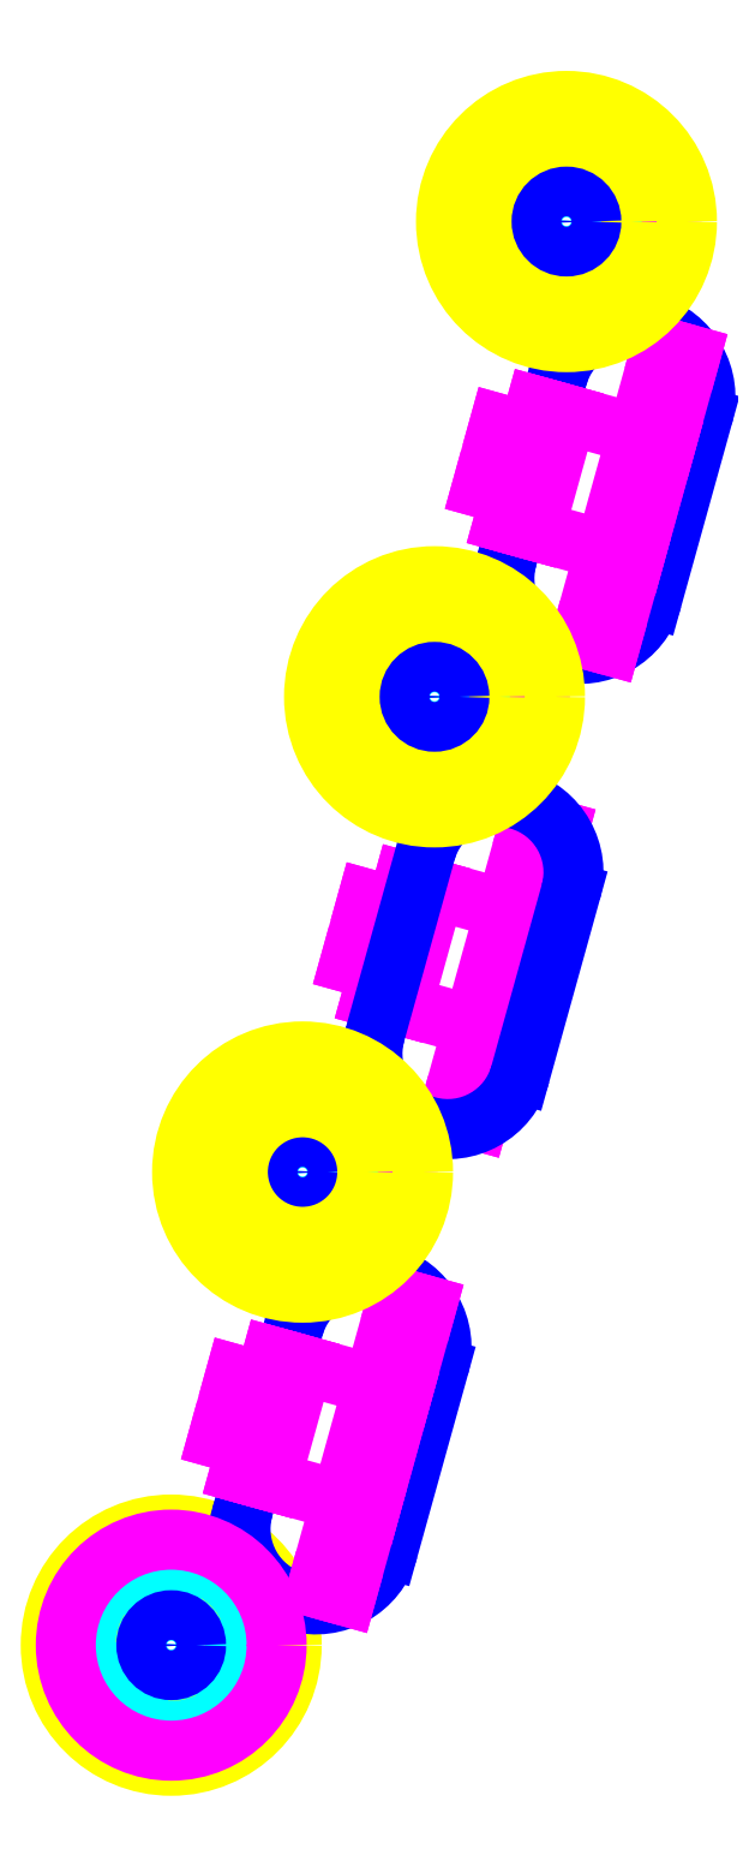
<metadata>
{"format":"dxf","ext":"dxf","renderer":"ezdxf+matplotlib","layout":"modelspace","background":"white","min_lineweight":24,"dpi":150}
</metadata>
<code>
0
SECTION
2
ENTITIES
0
ARC
8
Z0_CUT500
10
2.796
20
24.3
30
0
40
0.25
50
-15.53
51
164.5
0
LINE
8
Z0_CUT500
10
2.555
20
24.37
30
0
11
2.388
21
23.76
31
0
0
LINE
8
Z0_CUT500
10
2.87
20
23.63
30
0
11
3.037
21
24.23
31
0
0
ARC
8
Z0_CUT500
10
2.629
20
23.7
30
0
40
0.25
50
164.5
51
-15.53
0
LINE
8
Z0_TOPCOMP
10
2.917
20
24.15
30
0
11
2.483
21
24.27
31
0
0
LINE
8
Z0_TOPCOMP
10
2.376
20
23.88
30
0
11
2.809
21
23.76
31
0
0
LINE
8
Z0_TOPCOMP
10
2.901
20
24.47
30
0
11
2.997
21
24.44
31
0
0
LINE
8
Z0_TOPCOMP
10
2.633
20
23.5
30
0
11
2.901
21
24.47
31
0
0
LINE
8
Z0_TOPCOMP
10
2.997
20
24.44
30
0
11
2.729
21
23.47
31
0
0
LINE
8
Z0_TOPCOMP
10
2.863
20
24.54
30
0
11
2.863
21
24.54
31
0
0
LINE
8
Z0_TOPCOMP
10
2.562
20
23.46
30
0
11
2.562
21
23.46
31
0
0
LINE
8
Z0_TOPCOMP
10
2.729
20
23.47
30
0
11
2.633
21
23.5
31
0
0
LINE
8
Z0_TOPCOMP
10
2.809
20
23.76
30
0
11
2.917
21
24.15
31
0
0
LINE
8
Z0_TOPCOMP
10
2.729
20
24.06
30
0
11
2.729
21
24.06
31
0
0
LINE
8
Z0_TOPCOMP
10
2.459
20
24.18
30
0
11
2.363
21
24.21
31
0
0
LINE
8
Z0_TOPCOMP
10
2.304
20
24
30
0
11
2.4
21
23.97
31
0
0
LINE
8
Z0_TOPCOMP
10
2.363
20
24.21
30
0
11
2.304
21
24
31
0
0
LINE
8
Z0_TOPCOMP
10
2.585
20
24.24
30
0
11
2.525
21
24.26
31
0
0
LINE
8
Z0_TOPCOMP
10
2.478
20
23.86
30
0
11
2.585
21
24.24
31
0
0
LINE
8
Z0_TOPCOMP
10
2.418
20
23.87
30
0
11
2.478
21
23.86
31
0
0
LINE
8
Z0_TOPCOMP
10
2.525
20
24.26
30
0
11
2.418
21
23.87
31
0
0
LINE
8
Z0_TOPCOMP
10
2.4
20
23.97
30
0
11
2.459
21
24.18
31
0
0
LINE
8
Z0_TOPCOMP
10
2.483
20
24.27
30
0
11
2.376
21
23.88
31
0
0
LINE
8
Z0_TOPCOMP
10
2.562
20
23.46
30
0
11
2.562
21
23.46
31
0
0
LINE
8
Z0_TOPCOMP
10
2.478
20
22.57
30
0
11
2.045
21
22.69
31
0
0
LINE
8
Z0_TOPCOMP
10
1.938
20
22.31
30
0
11
2.371
21
22.19
31
0
0
LINE
8
Z0_TOPCOMP
10
2.462
20
22.89
30
0
11
2.559
21
22.86
31
0
0
LINE
8
Z0_TOPCOMP
10
2.195
20
21.93
30
0
11
2.462
21
22.89
31
0
0
LINE
8
Z0_TOPCOMP
10
2.559
20
22.86
30
0
11
2.291
21
21.9
31
0
0
LINE
8
Z0_TOPCOMP
10
2.425
20
22.96
30
0
11
2.425
21
22.96
31
0
0
LINE
8
Z0_TOPCOMP
10
2.124
20
21.88
30
0
11
2.124
21
21.88
31
0
0
LINE
8
Z0_TOPCOMP
10
2.291
20
21.9
30
0
11
2.195
21
21.93
31
0
0
LINE
8
Z0_TOPCOMP
10
2.371
20
22.19
30
0
11
2.478
21
22.57
31
0
0
LINE
8
Z0_TOPCOMP
10
2.291
20
22.48
30
0
11
2.291
21
22.48
31
0
0
LINE
8
Z0_TOPCOMP
10
2.021
20
22.61
30
0
11
1.924
21
22.63
31
0
0
LINE
8
Z0_TOPCOMP
10
1.866
20
22.42
30
0
11
1.962
21
22.39
31
0
0
LINE
8
Z0_TOPCOMP
10
1.924
20
22.63
30
0
11
1.866
21
22.42
31
0
0
LINE
8
Z0_TOPCOMP
10
2.147
20
22.66
30
0
11
2.087
21
22.68
31
0
0
LINE
8
Z0_TOPCOMP
10
2.04
20
22.28
30
0
11
2.147
21
22.66
31
0
0
LINE
8
Z0_TOPCOMP
10
1.98
20
22.3
30
0
11
2.04
21
22.28
31
0
0
LINE
8
Z0_TOPCOMP
10
2.087
20
22.68
30
0
11
1.98
21
22.3
31
0
0
LINE
8
Z0_TOPCOMP
10
1.962
20
22.39
30
0
11
2.021
21
22.61
31
0
0
LINE
8
Z0_TOPCOMP
10
2.045
20
22.69
30
0
11
1.938
21
22.31
31
0
0
LINE
8
Z0_TOPCOMP
10
2.124
20
21.88
30
0
11
2.124
21
21.88
31
0
0
ARC
8
Z0_CUT500
10
2.358
20
22.72
30
0
40
0.25
50
-15.53
51
164.5
0
LINE
8
Z0_CUT500
10
2.117
20
22.79
30
0
11
1.95
21
22.19
31
0
0
LINE
8
Z0_CUT500
10
2.432
20
22.05
30
0
11
2.599
21
22.66
31
0
0
ARC
8
Z0_CUT500
10
2.191
20
22.12
30
0
40
0.25
50
164.5
51
-15.53
0
ARC
8
Z0_BOTCOMP
10
2.147
20
23.3
30
0
40
0.285
50
15.43
51
90
0
ARC
8
Z0_BOTCOMP
10
2.147
20
23.3
30
0
40
0.285
50
-104.6
51
-30
0
ARC
8
Z0_BOTCOMP
10
2.147
20
23.3
30
0
40
0.285
50
135.4
51
-150
0
LINE
8
Z0_BOTCOMP
10
2.393
20
23.16
30
0
11
2.32
21
23.2
31
0
0
LINE
8
Z0_BOTCOMP
10
2.32
20
23.2
30
0
11
2.421
21
23.38
31
0
0
LINE
8
Z0_BOTCOMP
10
1.9
20
23.16
30
0
11
1.973
21
23.2
31
0
0
LINE
8
Z0_BOTCOMP
10
1.973
20
23.2
30
0
11
2.075
21
23.03
31
0
0
LINE
8
Z0_BOTCOMP
10
2.147
20
23.5
30
0
11
1.944
21
23.5
31
0
0
LINE
8
Z0_BOTCOMP
10
2.147
20
23.59
30
0
11
2.147
21
23.5
31
0
0
CIRCLE
8
Z0_BOTCOMP
10
2.147
20
23.3
30
0
40
0.059
0
CIRCLE
8
Z0_BOTCOMP
10
2.147
20
23.3
30
0
40
0.085
0
CIRCLE
8
Z0_TOPCOMP
10
2.147
20
23.3
30
0
40
0.35
0
CIRCLE
8
Z0_RUBBER
10
2.147
20
23.3
30
0
40
0.4
0
CIRCLE
8
Z0_RUBBER
10
2.147
20
23.3
30
0
40
0.215
0
CIRCLE
8
Z0_CUT500
10
2.147
20
23.3
30
0
40
0.0825
0
ARC
8
Z0_BOTCOMP
10
1.709
20
21.73
30
0
40
0.285
50
15.43
51
90
0
ARC
8
Z0_BOTCOMP
10
1.709
20
21.73
30
0
40
0.285
50
-104.6
51
-30
0
ARC
8
Z0_BOTCOMP
10
1.709
20
21.73
30
0
40
0.285
50
135.4
51
-150
0
LINE
8
Z0_BOTCOMP
10
1.955
20
21.59
30
0
11
1.882
21
21.63
31
0
0
LINE
8
Z0_BOTCOMP
10
1.882
20
21.63
30
0
11
1.983
21
21.8
31
0
0
LINE
8
Z0_BOTCOMP
10
1.462
20
21.59
30
0
11
1.535
21
21.63
31
0
0
LINE
8
Z0_BOTCOMP
10
1.535
20
21.63
30
0
11
1.637
21
21.45
31
0
0
LINE
8
Z0_BOTCOMP
10
1.709
20
21.93
30
0
11
1.505
21
21.93
31
0
0
LINE
8
Z0_BOTCOMP
10
1.709
20
22.01
30
0
11
1.709
21
21.93
31
0
0
CIRCLE
8
Z0_BOTCOMP
10
1.709
20
21.73
30
0
40
0.059
0
CIRCLE
8
Z0_BOTCOMP
10
1.709
20
21.73
30
0
40
0.085
0
CIRCLE
8
Z0_RUBBER
10
1.272
20
20.16
30
0
40
0.4
0
CIRCLE
8
Z0_RUBBER
10
1.272
20
20.16
30
0
40
0.215
0
CIRCLE
8
Z0_CUT500
10
1.709
20
21.73
30
0
40
0.0825
0
ARC
8
Z0_CUT500
10
1.92
20
21.15
30
0
40
0.25
50
-15.53
51
164.5
0
LINE
8
Z0_CUT500
10
1.679
20
21.21
30
0
11
1.512
21
20.61
31
0
0
LINE
8
Z0_CUT500
10
1.993
20
20.48
30
0
11
2.161
21
21.08
31
0
0
ARC
8
Z0_CUT500
10
1.753
20
20.54
30
0
40
0.25
50
164.5
51
-15.53
0
ARC
8
Z0_BOTCOMP
10
1.272
20
20.16
30
0
40
0.285
50
15.43
51
90
0
ARC
8
Z0_BOTCOMP
10
1.272
20
20.16
30
0
40
0.285
50
-104.6
51
-30
0
ARC
8
Z0_BOTCOMP
10
1.272
20
20.16
30
0
40
0.285
50
135.4
51
-150
0
LINE
8
Z0_BOTCOMP
10
1.519
20
20.02
30
0
11
1.446
21
20.06
31
0
0
LINE
8
Z0_BOTCOMP
10
1.446
20
20.06
30
0
11
1.547
21
20.23
31
0
0
LINE
8
Z0_BOTCOMP
10
1.026
20
20.02
30
0
11
1.099
21
20.06
31
0
0
LINE
8
Z0_BOTCOMP
10
1.099
20
20.06
30
0
11
1.201
21
19.88
31
0
0
LINE
8
Z0_BOTCOMP
10
1.272
20
20.36
30
0
11
1.069
21
20.36
31
0
0
LINE
8
Z0_BOTCOMP
10
1.272
20
20.44
30
0
11
1.272
21
20.36
31
0
0
CIRCLE
8
Z0_BOTCOMP
10
1.272
20
20.16
30
0
40
0.059
0
CIRCLE
8
Z0_BOTCOMP
10
1.272
20
20.16
30
0
40
0.085
0
CIRCLE
8
Z0_TOPCOMP
10
1.272
20
20.16
30
0
40
0.35
0
LINE
8
Z0_TOPCOMP
10
2.04
20
21
30
0
11
1.607
21
21.12
31
0
0
LINE
8
Z0_TOPCOMP
10
1.5
20
20.73
30
0
11
1.933
21
20.61
31
0
0
LINE
8
Z0_TOPCOMP
10
2.024
20
21.31
30
0
11
2.121
21
21.29
31
0
0
LINE
8
Z0_TOPCOMP
10
1.757
20
20.35
30
0
11
2.024
21
21.31
31
0
0
LINE
8
Z0_TOPCOMP
10
2.121
20
21.29
30
0
11
1.853
21
20.32
31
0
0
LINE
8
Z0_TOPCOMP
10
1.987
20
21.39
30
0
11
1.987
21
21.39
31
0
0
LINE
8
Z0_TOPCOMP
10
1.686
20
20.3
30
0
11
1.686
21
20.3
31
0
0
LINE
8
Z0_TOPCOMP
10
1.853
20
20.32
30
0
11
1.757
21
20.35
31
0
0
LINE
8
Z0_TOPCOMP
10
1.933
20
20.61
30
0
11
2.04
21
21
31
0
0
LINE
8
Z0_TOPCOMP
10
1.853
20
20.91
30
0
11
1.853
21
20.91
31
0
0
LINE
8
Z0_TOPCOMP
10
1.583
20
21.03
30
0
11
1.486
21
21.06
31
0
0
LINE
8
Z0_TOPCOMP
10
1.427
20
20.84
30
0
11
1.524
21
20.82
31
0
0
LINE
8
Z0_TOPCOMP
10
1.486
20
21.06
30
0
11
1.427
21
20.84
31
0
0
LINE
8
Z0_TOPCOMP
10
1.709
20
21.09
30
0
11
1.649
21
21.11
31
0
0
LINE
8
Z0_TOPCOMP
10
1.602
20
20.7
30
0
11
1.709
21
21.09
31
0
0
LINE
8
Z0_TOPCOMP
10
1.542
20
20.72
30
0
11
1.602
21
20.7
31
0
0
LINE
8
Z0_TOPCOMP
10
1.649
20
21.11
30
0
11
1.542
21
20.72
31
0
0
LINE
8
Z0_TOPCOMP
10
1.524
20
20.82
30
0
11
1.583
21
21.03
31
0
0
LINE
8
Z0_TOPCOMP
10
1.607
20
21.12
30
0
11
1.5
21
20.73
31
0
0
LINE
8
Z0_TOPCOMP
10
1.686
20
20.3
30
0
11
1.686
21
20.3
31
0
0
CIRCLE
8
Z0_CUT500
10
1.272
20
20.16
30
0
40
0.0825
0
CIRCLE
8
Z0_TOPCOMP
10
1.709
20
21.73
30
0
40
0.35
0
CIRCLE
8
Z0_RUBBER
10
1.709
20
21.73
30
0
40
0.4
0
CIRCLE
8
Z0_RUBBER
10
1.709
20
21.73
30
0
40
0.215
0
ARC
8
Z0_BOTCOMP
10
2.585
20
24.88
30
0
40
0.285
50
15.43
51
90
0
ARC
8
Z0_BOTCOMP
10
2.585
20
24.88
30
0
40
0.285
50
-104.6
51
-30
0
ARC
8
Z0_BOTCOMP
10
2.585
20
24.88
30
0
40
0.285
50
135.4
51
-150
0
LINE
8
Z0_BOTCOMP
10
2.832
20
24.74
30
0
11
2.758
21
24.78
31
0
0
LINE
8
Z0_BOTCOMP
10
2.758
20
24.78
30
0
11
2.859
21
24.96
31
0
0
LINE
8
Z0_BOTCOMP
10
2.338
20
24.74
30
0
11
2.412
21
24.78
31
0
0
LINE
8
Z0_BOTCOMP
10
2.412
20
24.78
30
0
11
2.513
21
24.61
31
0
0
LINE
8
Z0_BOTCOMP
10
2.585
20
25.08
30
0
11
2.382
21
25.08
31
0
0
LINE
8
Z0_BOTCOMP
10
2.585
20
25.17
30
0
11
2.585
21
25.08
31
0
0
CIRCLE
8
Z0_BOTCOMP
10
2.585
20
24.88
30
0
40
0.059
0
CIRCLE
8
Z0_BOTCOMP
10
2.585
20
24.88
30
0
40
0.085
0
CIRCLE
8
Z0_TOPCOMP
10
2.585
20
24.88
30
0
40
0.35
0
CIRCLE
8
Z0_RUBBER
10
2.585
20
24.88
30
0
40
0.4
0
CIRCLE
8
Z0_RUBBER
10
2.585
20
24.88
30
0
40
0.215
0
CIRCLE
8
Z0_CUT500
10
2.585
20
24.88
30
0
40
0.0825
0
ENDSEC
0
EOF

</code>
